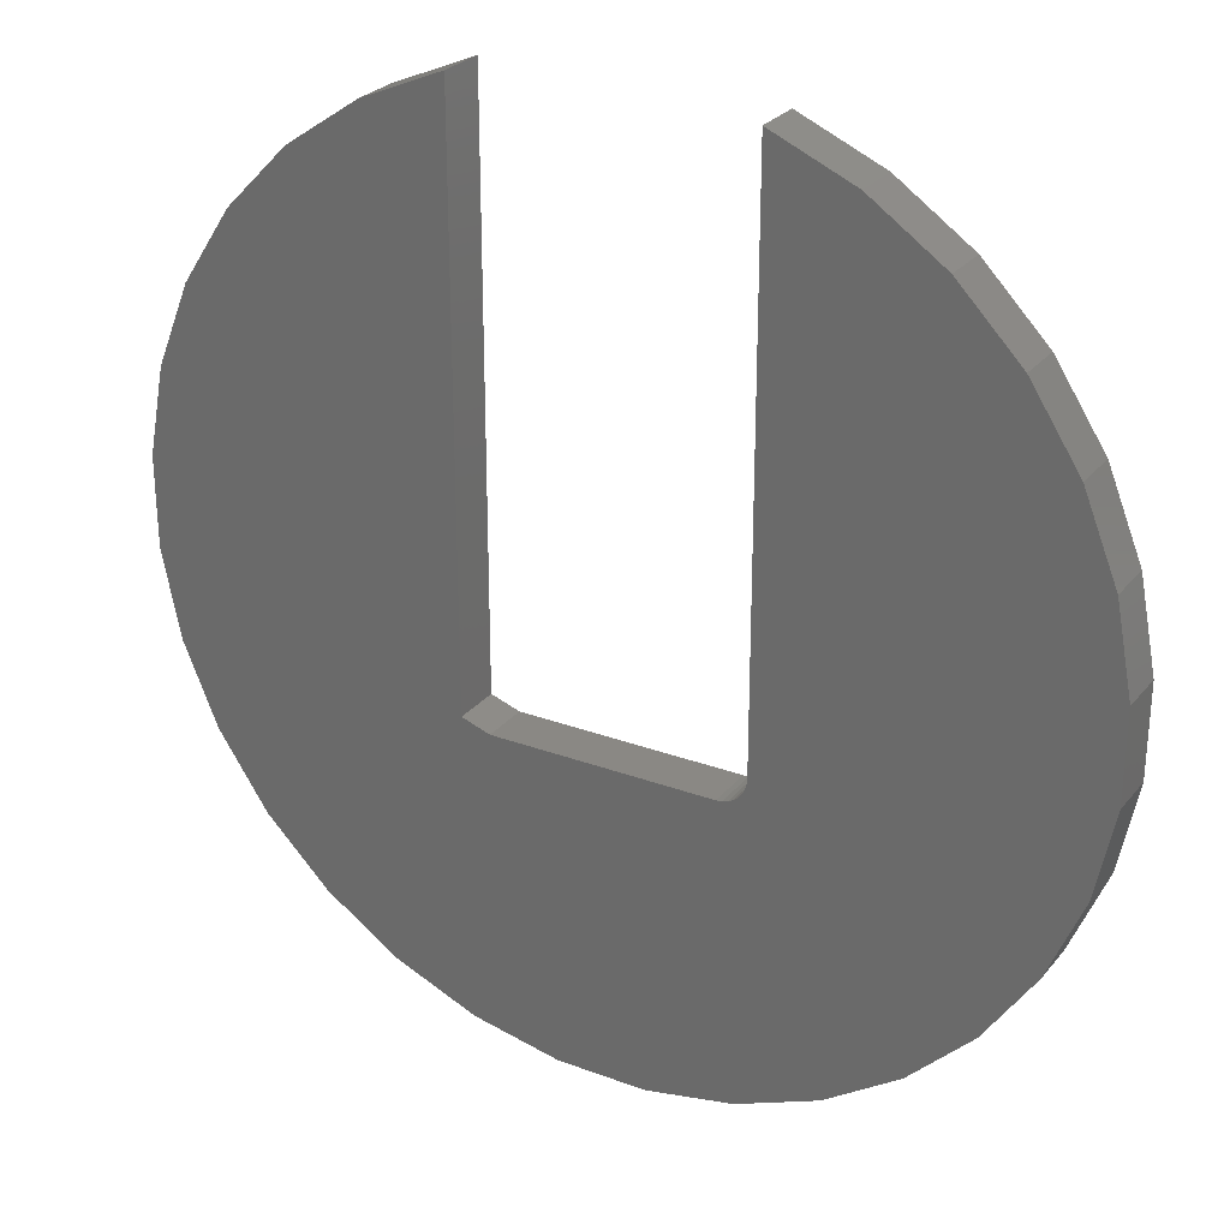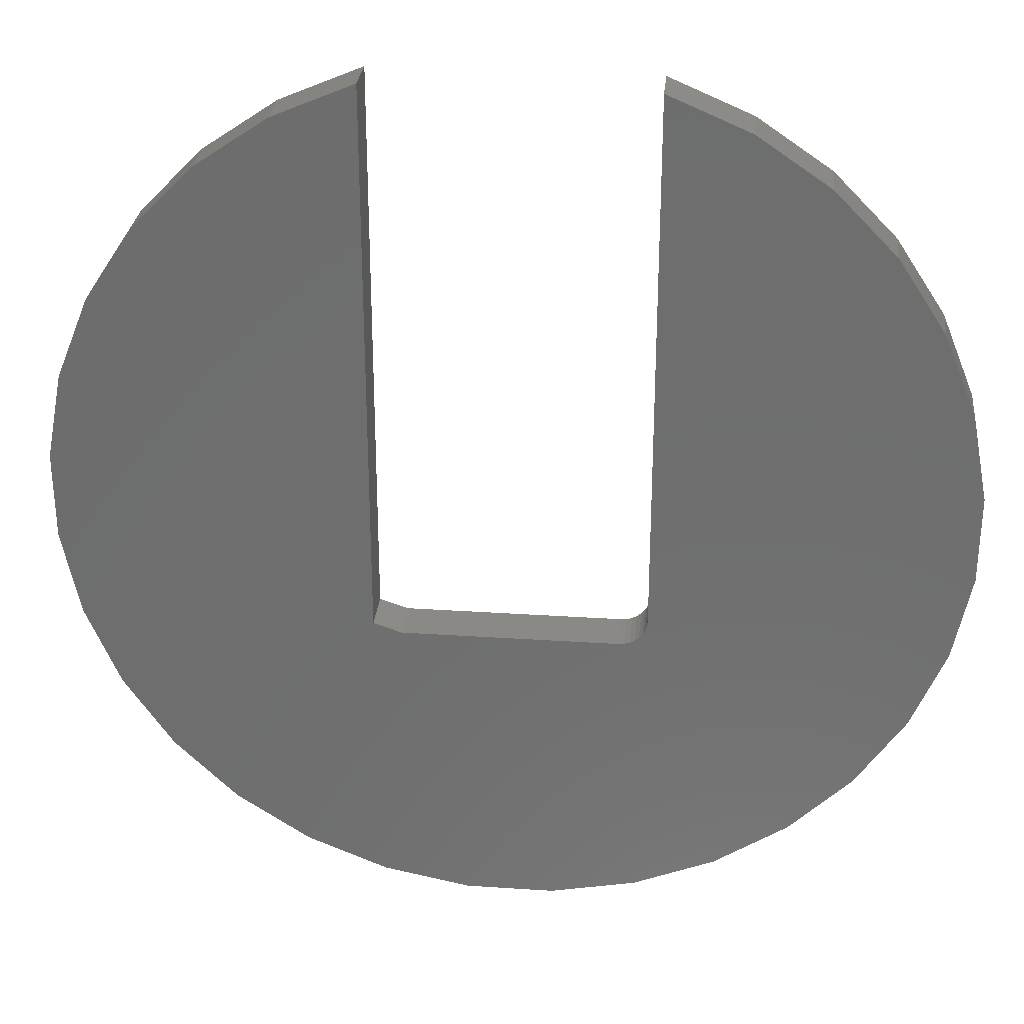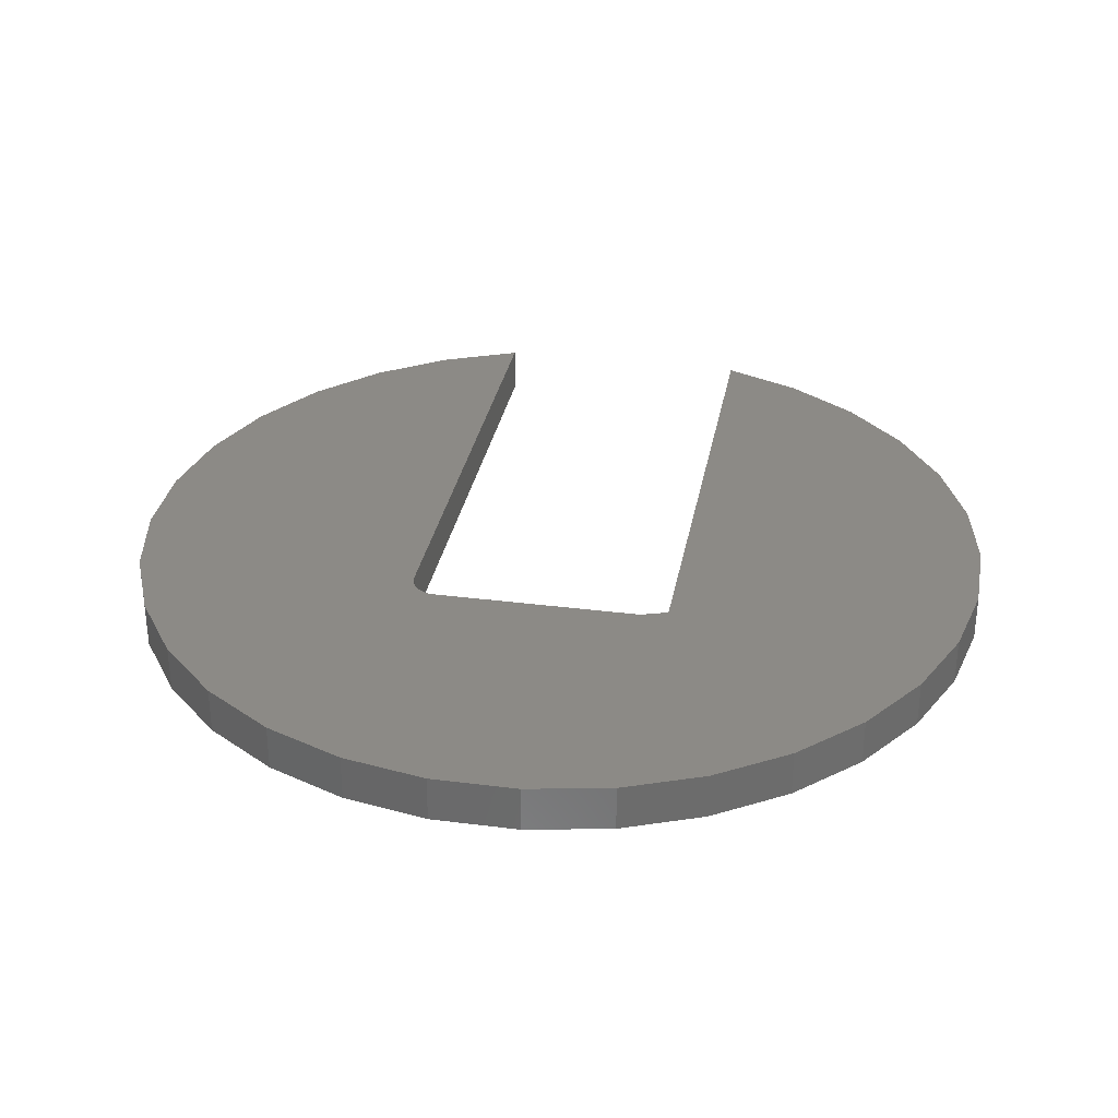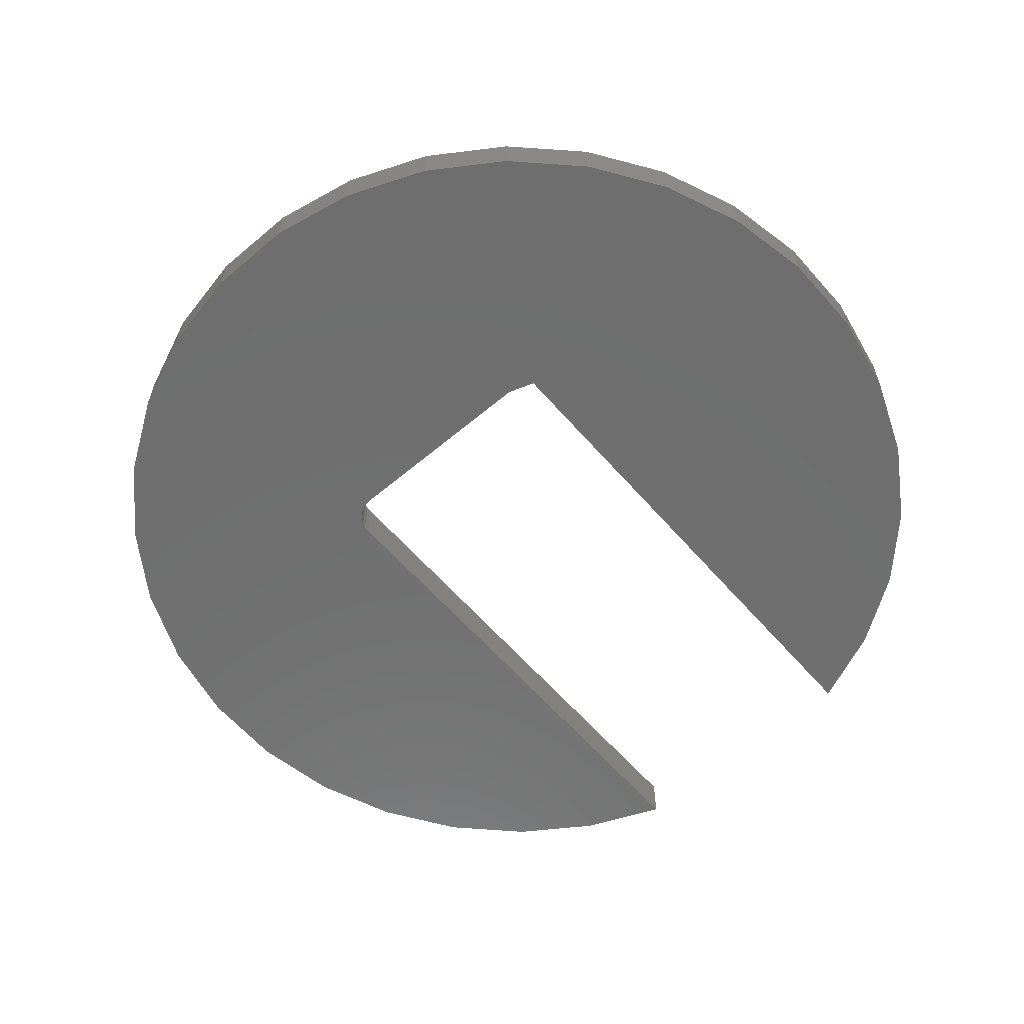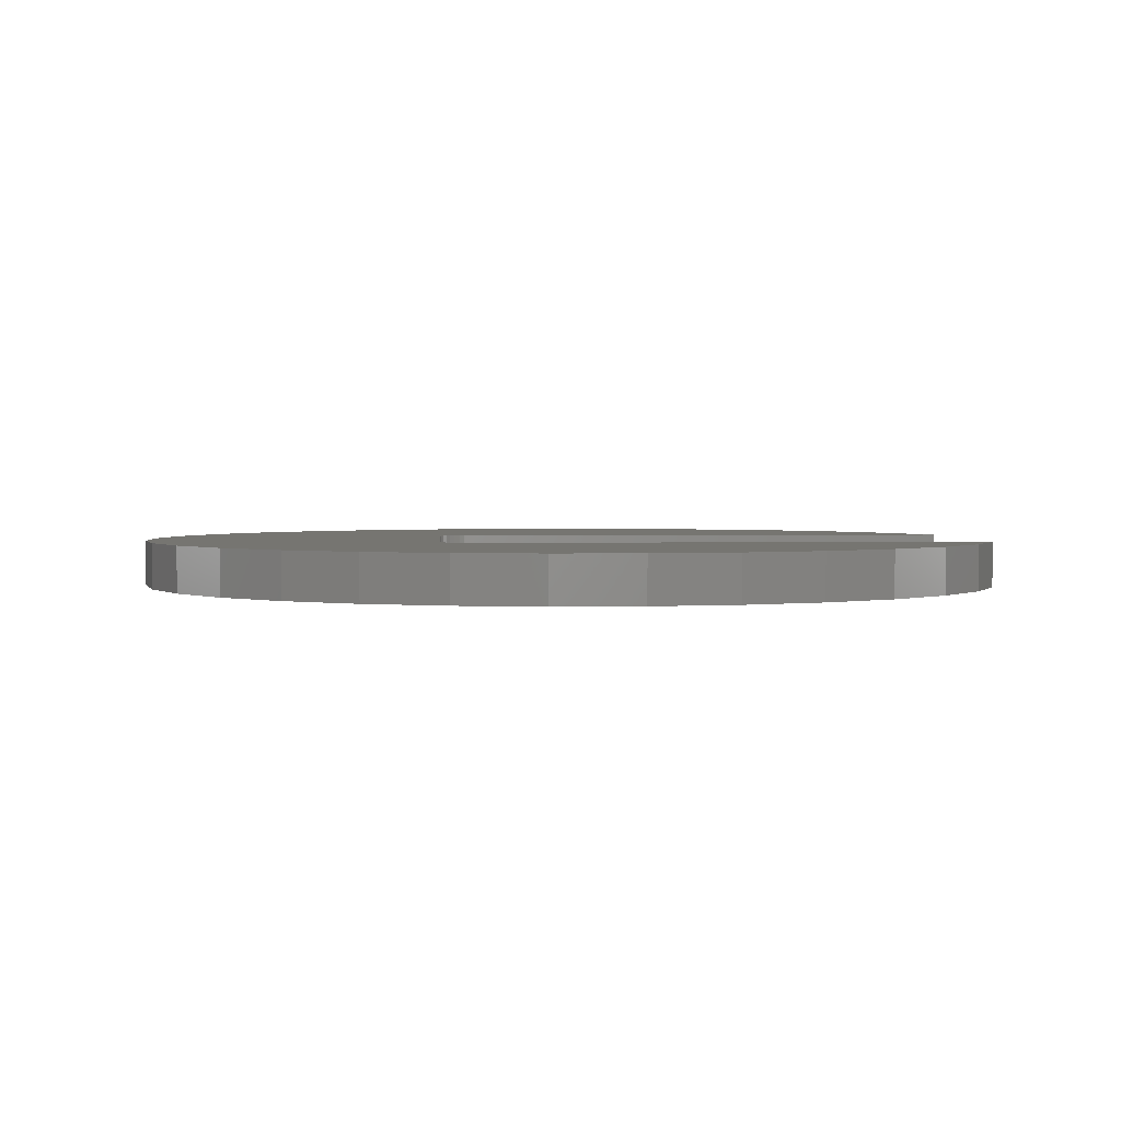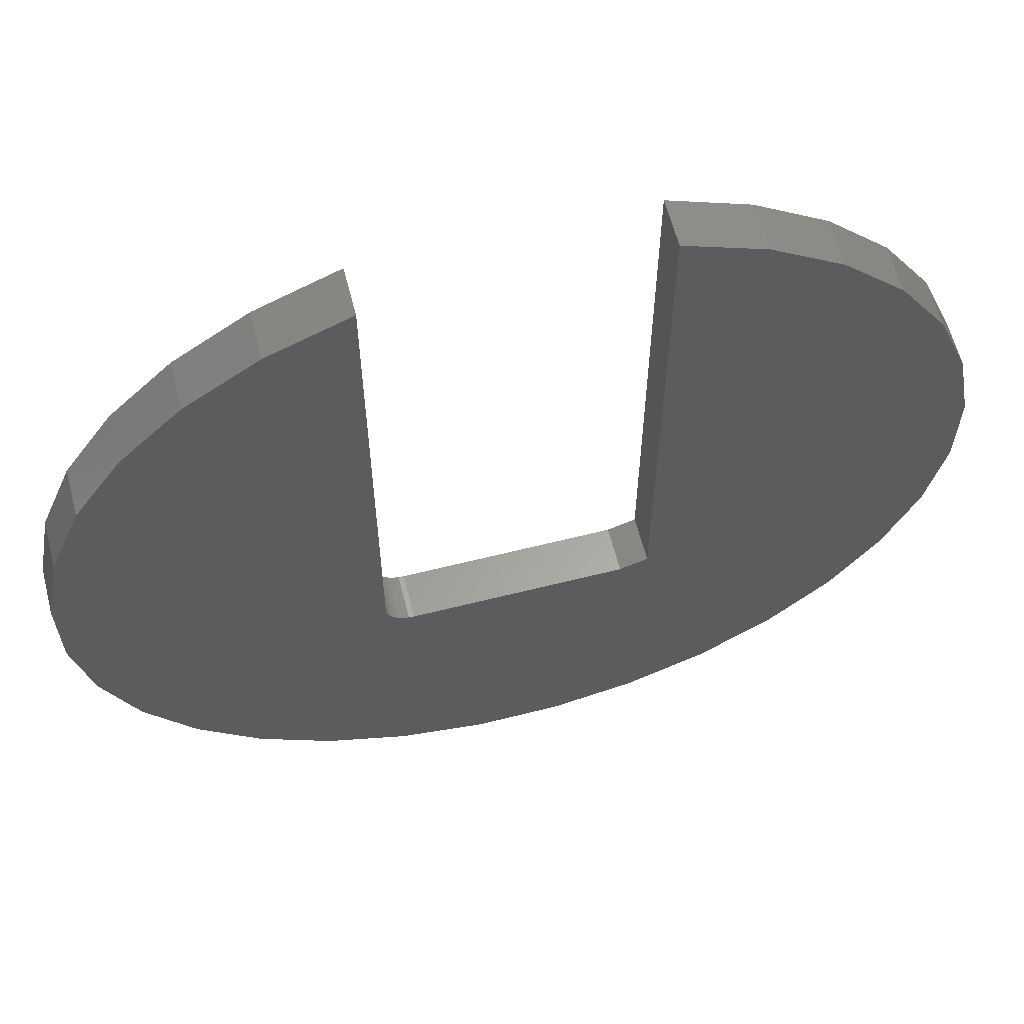
<metadata>
{"format":"stl","ext":"stl","renderer":"f3d","projection":"perspective","resolution":1024,"background":"white","views":[{"elev":26.9,"azim":-149.8,"up":"+Y"},{"elev":29.0,"azim":-174.3,"up":"+Y"},{"elev":31.5,"azim":10.3,"up":"+Z"},{"elev":-60.7,"azim":40.8,"up":"+Z"},{"elev":2.2,"azim":86.6,"up":"+Z"},{"elev":61.6,"azim":-14.4,"up":"+Y"}]}
</metadata>
<code>
# stl→obj: 82 verts, 160 faces
v -0.1797 -0.2266 0.07812
v 0.1789 -0.2266 0.07812
v -0.1797 -0.2266 0
v 0.1789 -0.2266 0
v -0.2266 0.7192 0.07812
v -0.2266 -0.1797 0.07812
v -0.2266 0.7192 0
v -0.2266 -0.1797 0
v 0.7453 0.07333 0
v 0.7443 -0.07283 0
v 0.2257 -0.2109 0
v 0.2257 0.7192 0
v 0.3601 0.6616 0
v 0.4807 0.5791 0
v 0.583 0.4747 0
v 0.6631 0.3524 0
v 0.7179 0.2169 0
v -0.7461 0.07333 0
v -0.7187 0.2169 0
v -0.6639 0.3524 0
v -0.5839 0.4747 0
v -0.4816 0.5791 0
v -0.3609 0.6616 0
v -0.7452 -0.07283 0
v -0.7158 -0.216 0
v -0.2257 -0.1888 0
v -0.223 -0.1976 0
v -0.2187 -0.2057 0
v -0.2128 -0.2128 0
v -0.2057 -0.2187 0
v -0.6592 -0.3508 0
v -0.1976 -0.223 0
v -0.1888 -0.2257 0
v 0.715 -0.216 0
v 0.6583 -0.3508 0
v 0.4729 -0.575 0
v -0.5775 -0.472 0
v 0.5766 -0.472 0
v -0.4737 -0.575 0
v 0.3512 -0.6559 0
v -0.352 -0.6559 0
v 0.2161 -0.7116 0
v -0.2169 -0.7116 0
v 0.07267 -0.74 0
v -0.07349 -0.74 0
v 0.7453 0.07333 0.07812
v 0.7179 0.2169 0.07812
v 0.6631 0.3524 0.07812
v 0.583 0.4747 0.07812
v 0.4807 0.5791 0.07812
v 0.3601 0.6616 0.07812
v 0.2257 0.7192 0.07812
v 0.2257 -0.2109 0.07812
v 0.7443 -0.07283 0.07812
v -0.7461 0.07333 0.07812
v -0.7452 -0.07283 0.07812
v -0.3609 0.6616 0.07812
v -0.4816 0.5791 0.07812
v -0.5839 0.4747 0.07812
v -0.6639 0.3524 0.07812
v -0.7187 0.2169 0.07812
v -0.7158 -0.216 0.07812
v -0.2057 -0.2187 0.07812
v -0.2128 -0.2128 0.07812
v -0.2187 -0.2057 0.07812
v -0.223 -0.1976 0.07812
v -0.2257 -0.1888 0.07812
v -0.6592 -0.3508 0.07812
v -0.1888 -0.2257 0.07812
v -0.1976 -0.223 0.07812
v 0.6583 -0.3508 0.07812
v 0.715 -0.216 0.07812
v 0.5766 -0.472 0.07812
v -0.5775 -0.472 0.07812
v 0.4729 -0.575 0.07812
v -0.4737 -0.575 0.07812
v 0.3512 -0.6559 0.07812
v -0.352 -0.6559 0.07812
v 0.2161 -0.7116 0.07812
v -0.2169 -0.7116 0.07812
v 0.07267 -0.74 0.07812
v -0.07349 -0.74 0.07812
f 1 2 3
f 3 2 4
f 5 6 7
f 7 6 8
f 9 10 11
f 9 11 12
f 9 12 13
f 9 13 14
f 9 14 15
f 9 15 16
f 9 16 17
f 18 19 20
f 18 20 21
f 18 21 22
f 18 22 23
f 18 23 7
f 18 7 8
f 18 8 24
f 25 24 8
f 25 8 26
f 25 26 27
f 25 27 28
f 25 28 29
f 25 29 30
f 31 25 30
f 31 30 32
f 31 32 33
f 31 33 3
f 10 34 11
f 11 34 35
f 11 35 4
f 4 35 31
f 4 31 3
f 36 37 38
f 38 37 31
f 38 31 35
f 37 36 39
f 39 36 40
f 39 40 41
f 41 40 42
f 41 42 43
f 43 42 44
f 43 44 45
f 46 47 48
f 46 48 49
f 46 49 50
f 46 50 51
f 46 51 52
f 46 52 53
f 46 53 54
f 55 56 6
f 55 6 5
f 55 5 57
f 55 57 58
f 55 58 59
f 55 59 60
f 55 60 61
f 62 63 64
f 62 64 65
f 62 65 66
f 62 66 67
f 62 67 6
f 62 6 56
f 68 1 69
f 68 69 70
f 68 70 63
f 68 63 62
f 1 68 2
f 2 68 71
f 2 71 53
f 53 71 72
f 53 72 54
f 71 68 73
f 73 68 74
f 73 74 75
f 75 74 76
f 75 76 77
f 77 76 78
f 77 78 79
f 79 78 80
f 79 80 81
f 81 80 82
f 29 63 30
f 30 63 70
f 30 70 32
f 32 70 69
f 32 69 33
f 33 69 1
f 33 1 3
f 63 29 64
f 64 29 28
f 64 28 65
f 65 28 27
f 65 27 66
f 66 27 26
f 66 26 67
f 67 26 8
f 67 8 6
f 53 52 11
f 11 52 12
f 2 53 4
f 4 53 11
f 12 52 13
f 13 52 51
f 13 51 14
f 14 51 50
f 14 50 15
f 15 50 49
f 15 49 16
f 16 49 48
f 16 48 17
f 17 48 47
f 17 47 9
f 9 47 46
f 9 46 10
f 10 46 54
f 10 54 34
f 34 54 72
f 34 72 35
f 35 72 71
f 35 71 38
f 38 71 73
f 38 73 36
f 36 73 75
f 36 75 40
f 40 75 77
f 40 77 42
f 42 77 79
f 42 79 44
f 44 79 81
f 44 81 45
f 45 81 82
f 45 82 43
f 43 82 80
f 43 80 41
f 41 80 78
f 41 78 39
f 39 78 76
f 39 76 37
f 37 76 74
f 37 74 31
f 31 74 68
f 31 68 25
f 25 68 62
f 25 62 24
f 24 62 56
f 24 56 18
f 18 56 55
f 18 55 19
f 19 55 61
f 19 61 20
f 20 61 60
f 20 60 21
f 21 60 59
f 21 59 22
f 22 59 58
f 22 58 23
f 23 58 57
f 23 57 7
f 7 57 5

</code>
